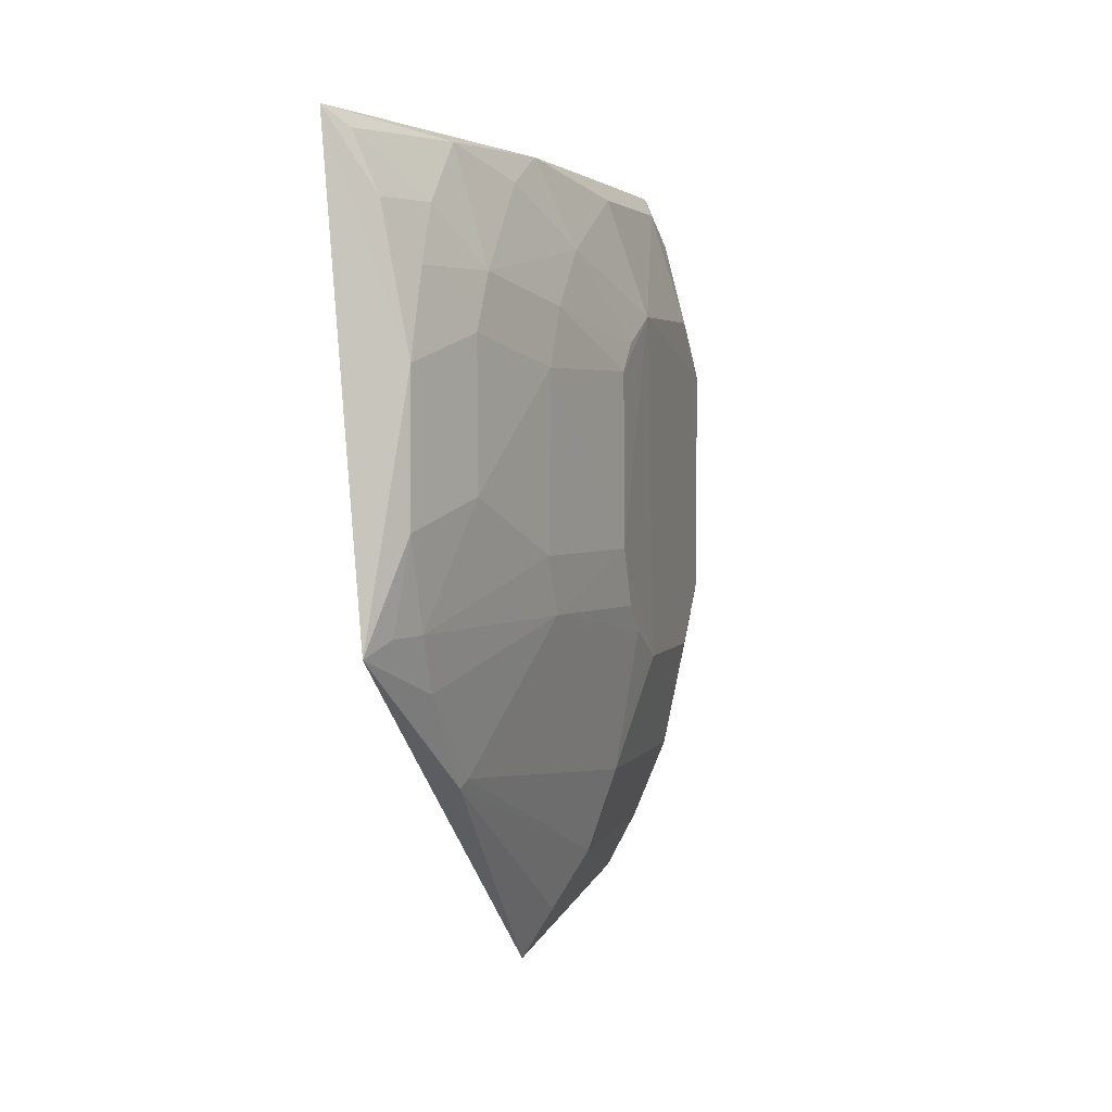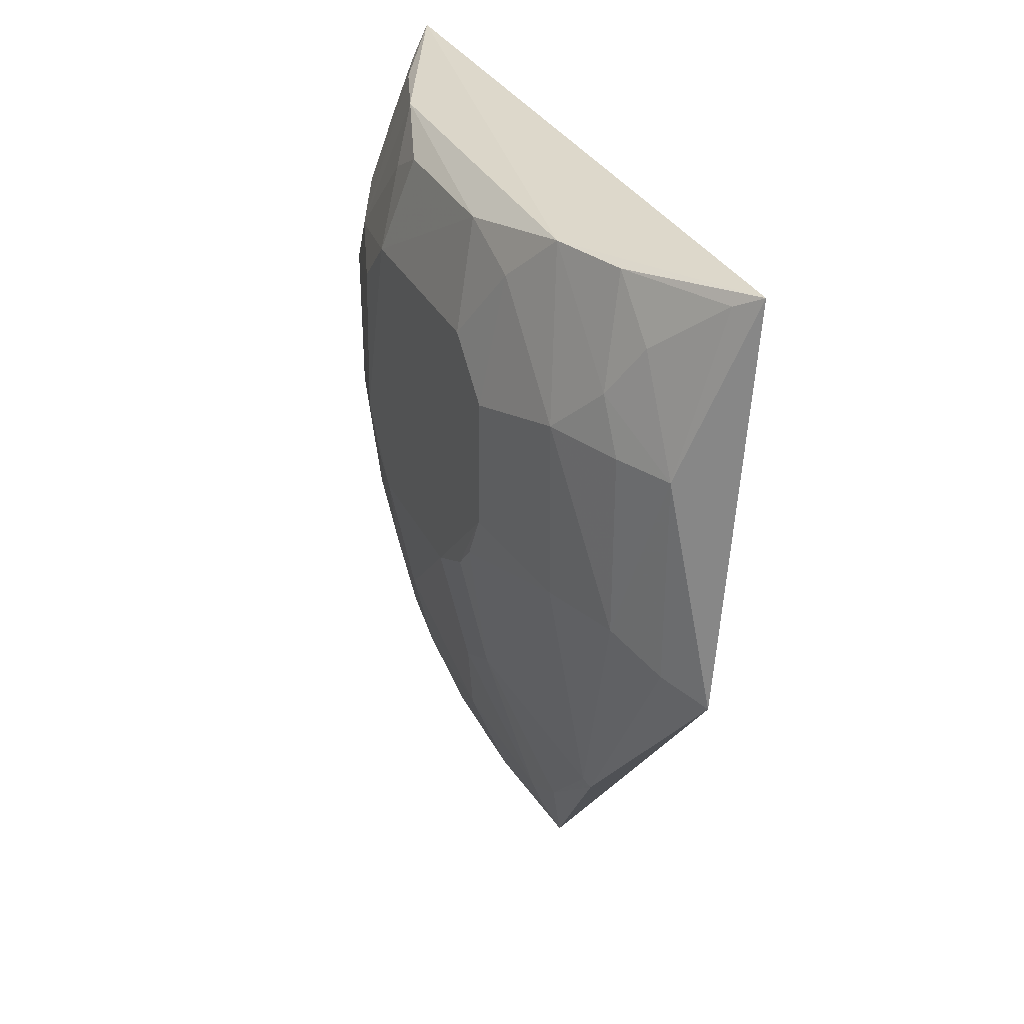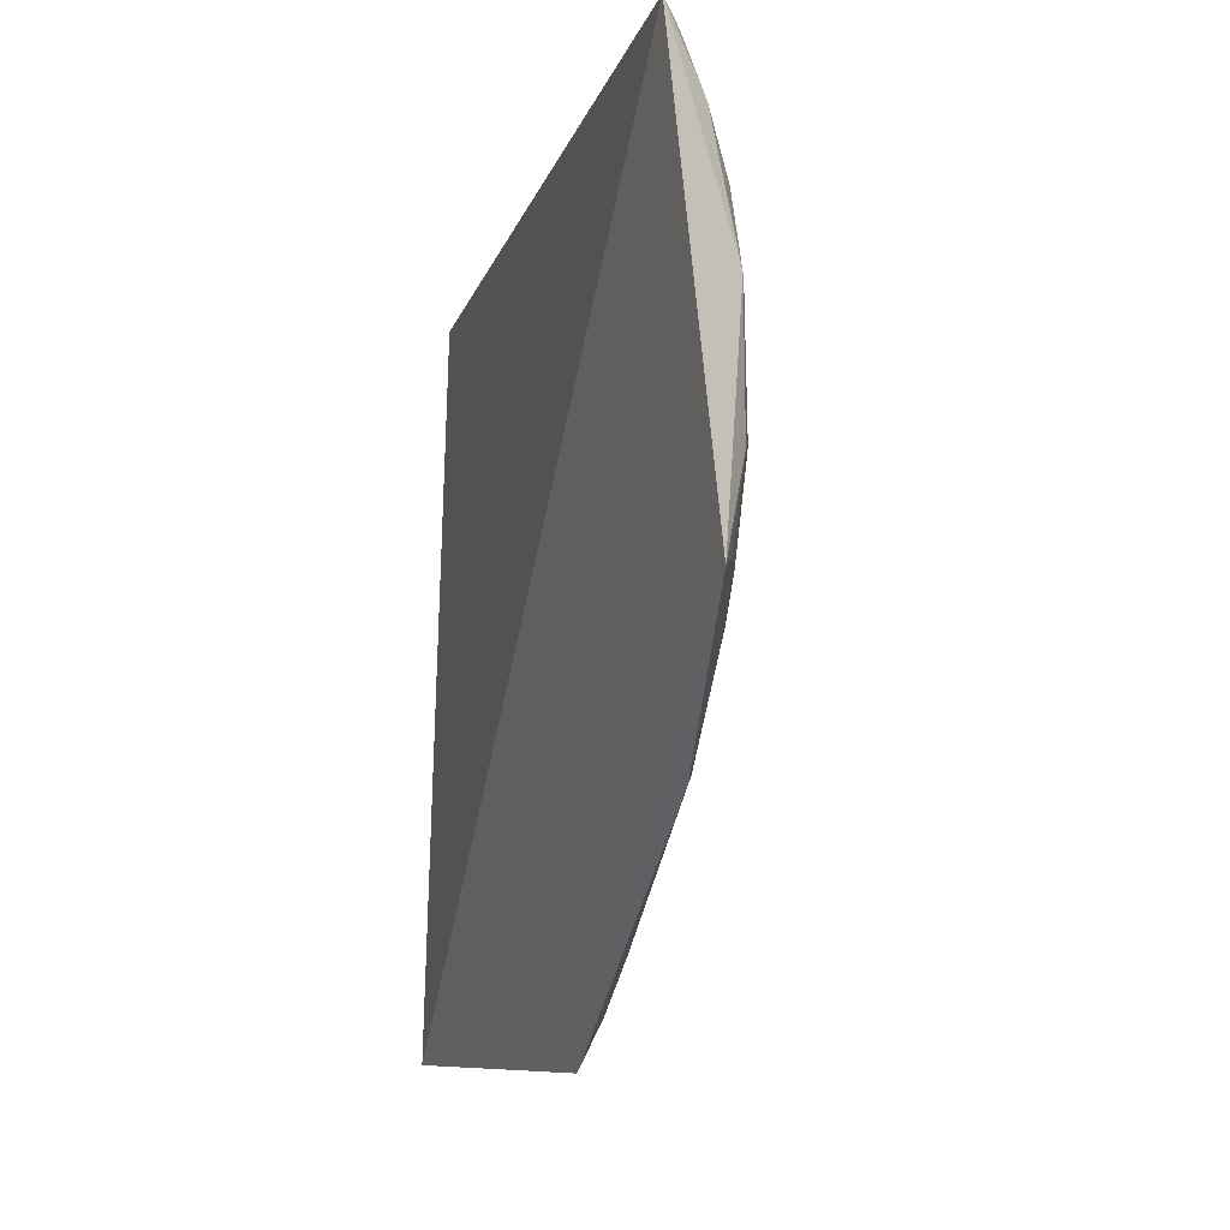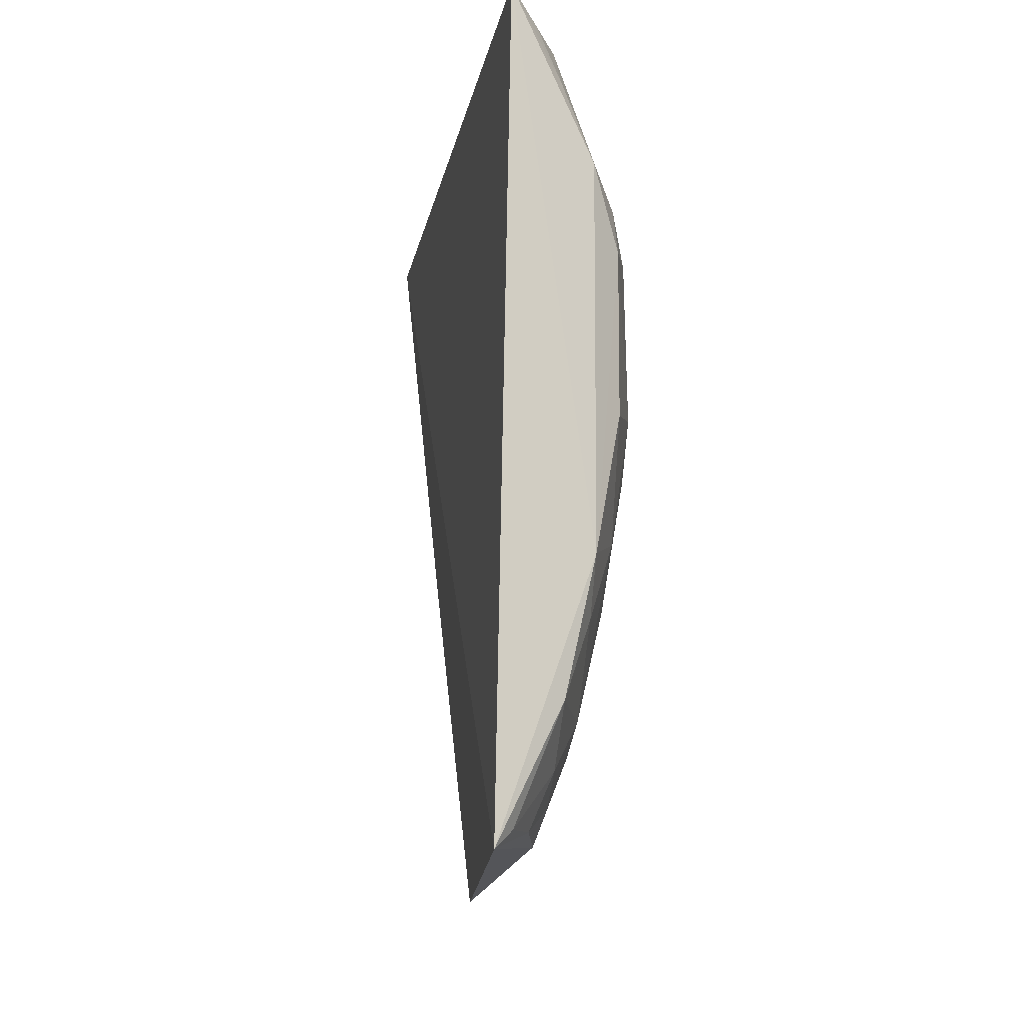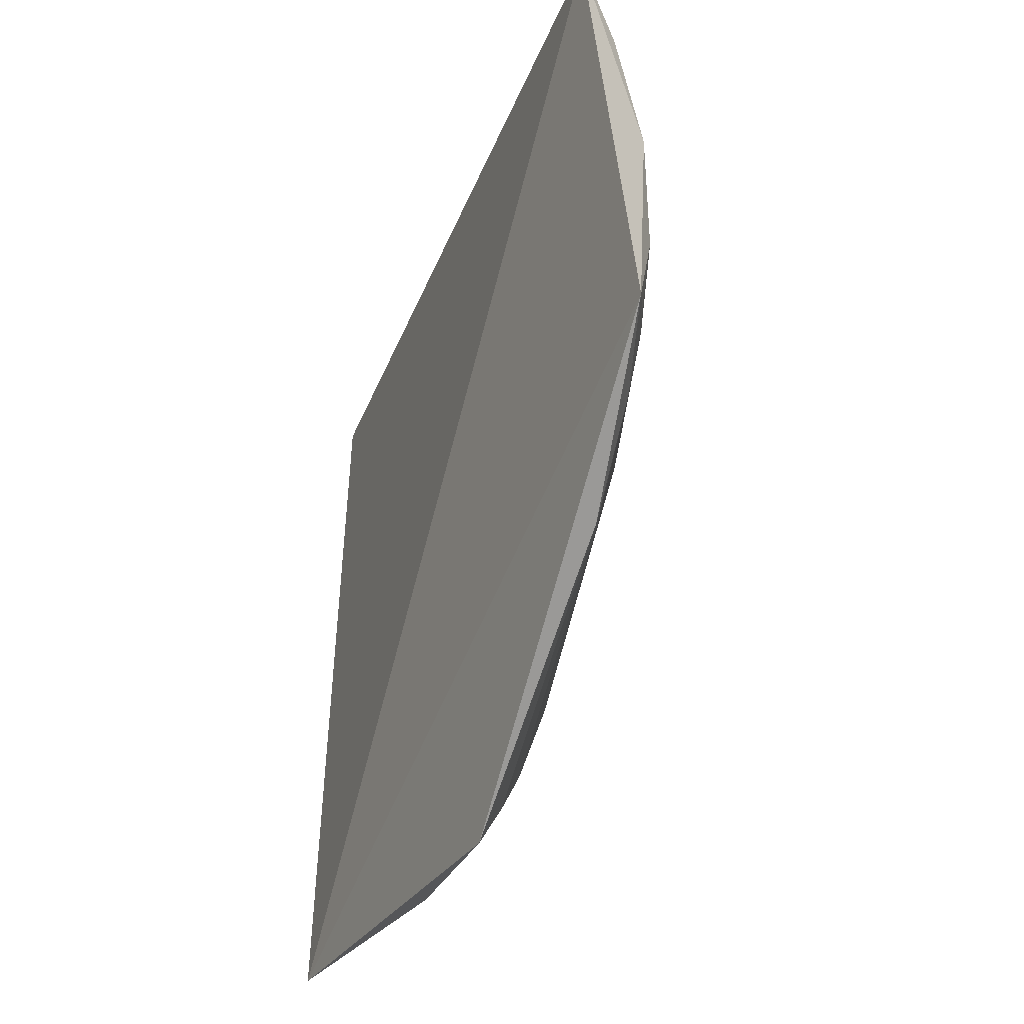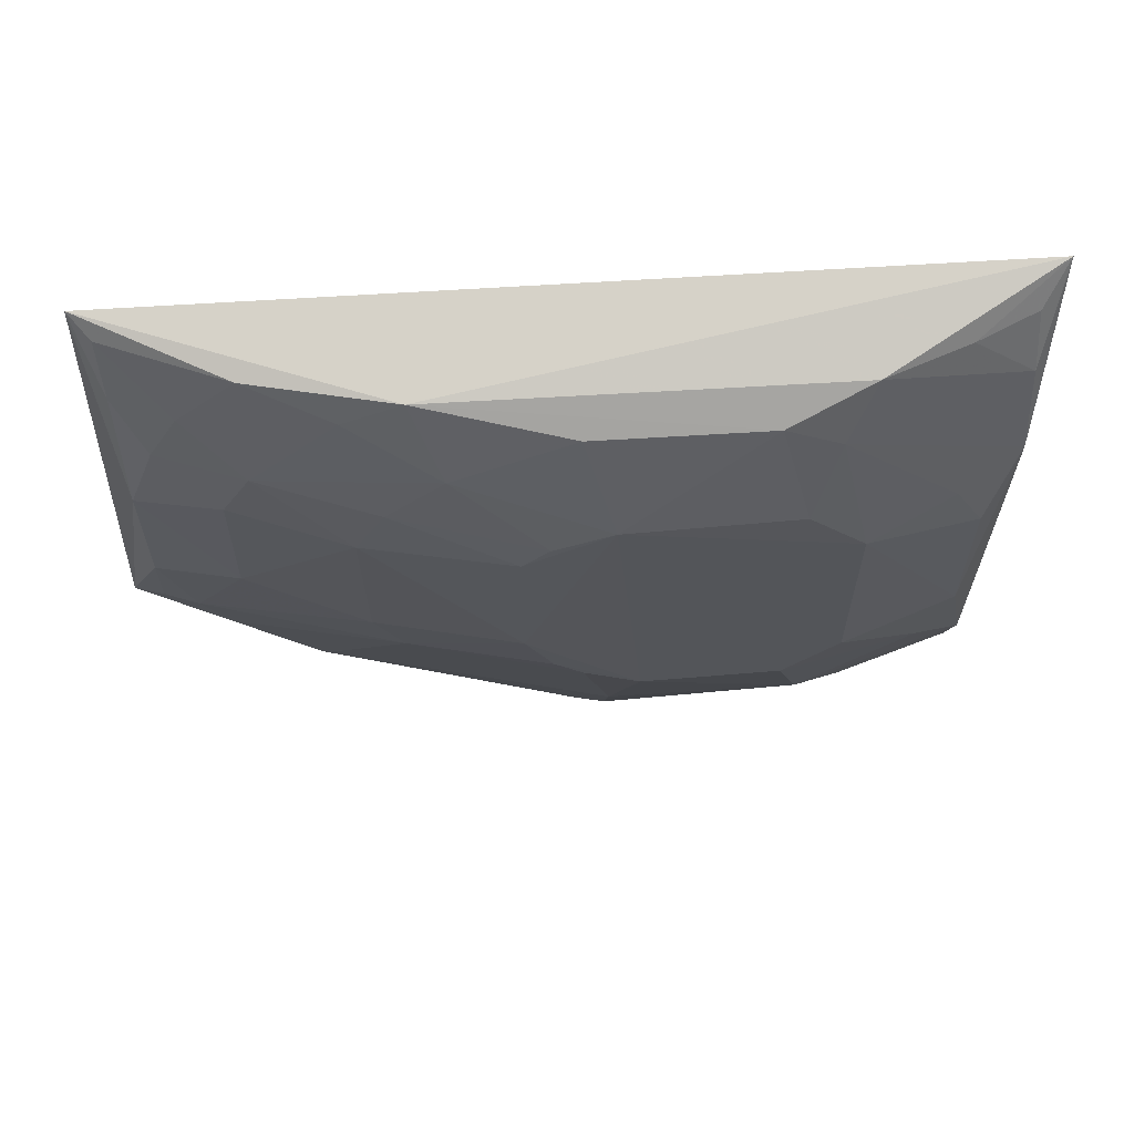
<metadata>
{"format":"obj","ext":"obj","renderer":"f3d","projection":"perspective","resolution":1024,"background":"white","views":[{"elev":3.6,"azim":16.7,"up":"+Z"},{"elev":32.0,"azim":156.8,"up":"+Y"},{"elev":-13.0,"azim":-15.8,"up":"+Z"},{"elev":-14.5,"azim":-9.0,"up":"+Y"},{"elev":-36.5,"azim":-20.7,"up":"+Z"},{"elev":64.8,"azim":85.8,"up":"+Z"}]}
</metadata>
<code>
v 0.407 -0.23 0.2402
v 0.4898 -0.02693 0.01246
v 0.4734 -0.01275 0.2161
v 0.4143 0.2035 0.2452
v 0.4047 0.1989 -0.1584
v 0.4893 0.1174 0.1287
v 0.458 -0.08728 0.2305
v 0.4284 -0.2384 0.00486
v 0.4905 0.00207 0.1579
v 0.4594 0.1167 0.2281
v 0.4584 0.1901 -0.04564
v 0.4297 -0.01899 -0.1729
v 0.4585 -0.1751 0.1449
v 0.4902 0.01724 -0.0173
v 0.4744 -0.07253 0.1875
v 0.4591 0.1907 0.1567
v 0.4739 0.07395 0.2152
v 0.4437 -0.1451 -0.05927
v 0.4575 0.103 -0.1165
v 0.442 -0.159 0.2305
v 0.4433 -0.2188 0.1305
v 0.4591 -0.1761 0.07215
v 0.4897 -0.04167 0.1296
v 0.4902 -0.04152 0.04206
v 0.489 0.1181 0.0132
v 0.4747 0.102 0.2003
v 0.4439 0.1905 0.1996
v 0.489 0.08873 0.1578
v 0.441 -0.1492 -0.06354
v 0.4739 0.002981 -0.07543
v 0.4425 0.1018 -0.1456
v 0.4429 0.1604 -0.116
v 0.4575 -0.1167 0.2159
v 0.4294 -0.2183 0.2016
v 0.4734 -0.1008 0.0135
v 0.4433 -0.2198 0.05777
v 0.4747 -0.1017 0.159
v 0.4897 -0.0277 0.1438
v 0.4748 -0.1167 0.1302
v 0.4737 0.176 0.02687
v 0.4744 0.1037 -0.07518
v 0.4734 0.1605 0.1417
v 0.4302 0.19 0.2284
v 0.4421 -0.19 -0.01491
v 0.444 -0.01192 -0.1476
v 0.4897 -0.01201 -0.001572
v 0.4443 0.1909 -0.08856
v 0.4153 0.1912 -0.1464
v 0.458 0.132 -0.1018
v 0.459 -0.1605 0.1726
v 0.4173 -0.22 0.2308
v 0.4432 -0.2039 0.1733
v 0.4736 -0.1155 0.04252
v 0.4738 0.1613 -0.0167
v 0.4893 0.08958 -0.01761
v 0.4591 0.00259 -0.1188
v 0.4734 0.1752 0.1142
v 0.4434 0.1594 0.2272
v 0.4433 -0.2045 0.01277
v 0.4421 -0.1888 0.2012
v 0.4363 -0.2225 0.01227
f 5 1 4
f 7 4 1
f 8 1 5
f 10 4 7
f 11 5 4
f 12 8 5
f 14 6 9
f 15 9 3
f 15 3 7
f 16 11 4
f 17 3 9
f 17 10 7
f 17 7 3
f 20 7 1
f 21 1 8
f 22 13 21
f 24 14 9
f 24 2 14
f 24 9 23
f 25 6 14
f 26 10 17
f 27 16 4
f 27 26 16
f 27 10 26
f 28 17 9
f 28 9 6
f 28 26 17
f 28 6 26
f 29 8 12
f 31 12 5
f 33 15 7
f 33 7 20
f 34 1 21
f 35 2 24
f 35 18 30
f 36 22 21
f 36 21 8
f 38 23 9
f 38 9 15
f 38 37 23
f 38 15 37
f 39 13 22
f 39 24 23
f 39 23 37
f 40 6 25
f 40 11 16
f 41 14 30
f 42 26 6
f 42 16 26
f 43 27 4
f 44 29 18
f 44 8 29
f 44 18 35
f 45 29 12
f 45 12 31
f 46 30 14
f 46 14 2
f 46 35 30
f 46 2 35
f 47 5 11
f 48 32 31
f 48 31 5
f 48 47 32
f 48 5 47
f 49 19 31
f 49 31 32
f 49 41 19
f 49 32 47
f 49 47 11
f 49 11 41
f 50 33 20
f 50 39 37
f 50 13 39
f 50 37 15
f 50 15 33
f 51 20 1
f 51 1 34
f 52 34 21
f 52 21 13
f 52 13 50
f 53 35 24
f 53 39 22
f 53 24 39
f 54 40 25
f 54 11 40
f 54 41 11
f 55 25 14
f 55 14 41
f 55 54 25
f 55 41 54
f 56 41 30
f 56 19 41
f 56 30 18
f 56 18 29
f 56 29 45
f 56 45 31
f 56 31 19
f 57 40 16
f 57 16 42
f 57 42 6
f 57 6 40
f 58 43 4
f 58 4 10
f 58 10 27
f 58 27 43
f 59 8 44
f 59 22 36
f 59 53 22
f 59 44 35
f 59 35 53
f 60 51 34
f 60 20 51
f 60 34 52
f 60 52 50
f 60 50 20
f 61 59 36
f 61 36 8
f 61 8 59

</code>
